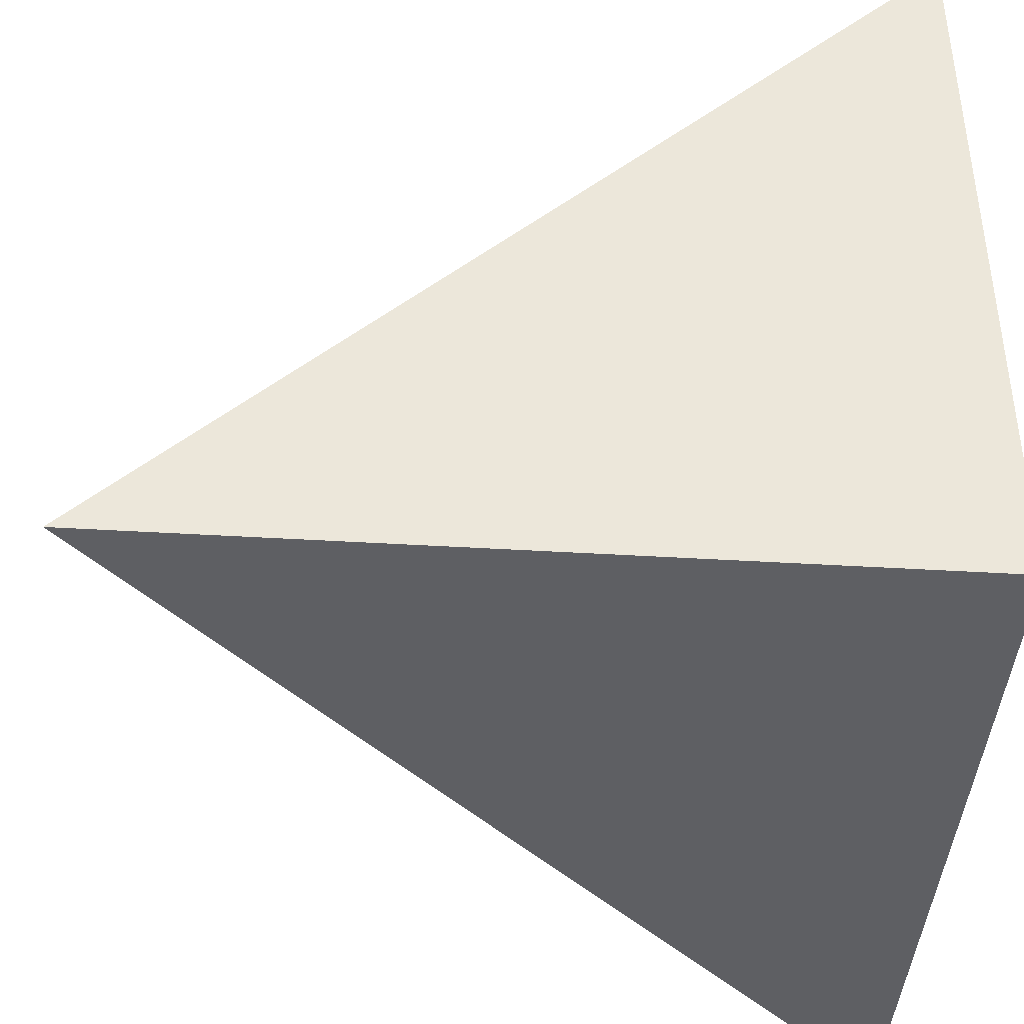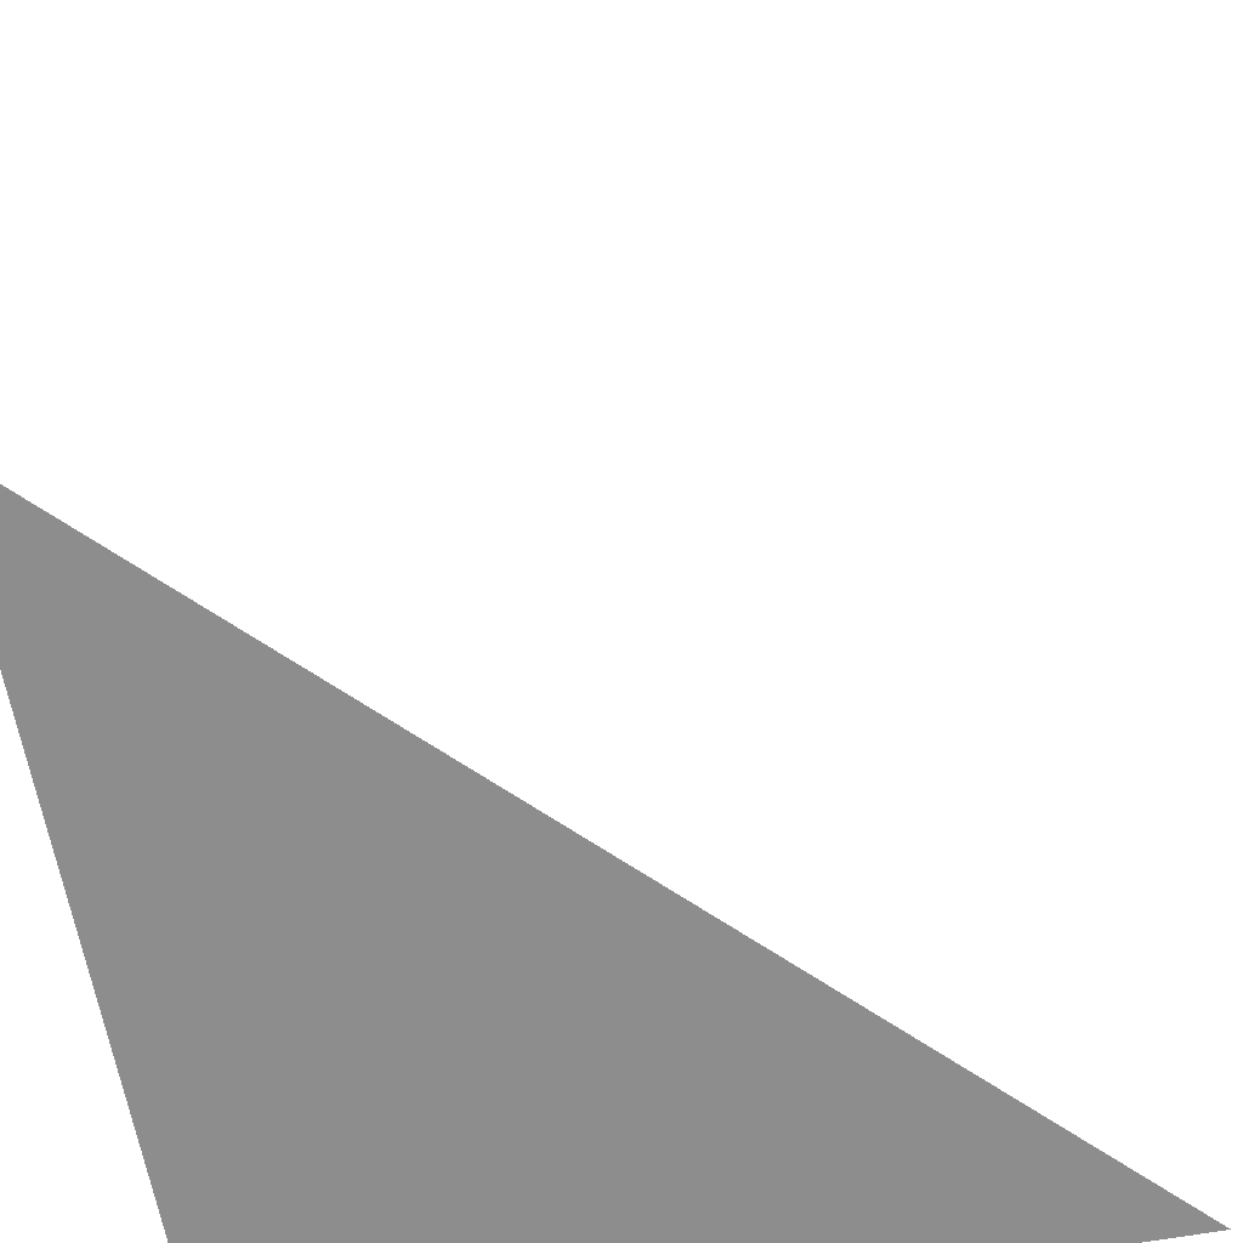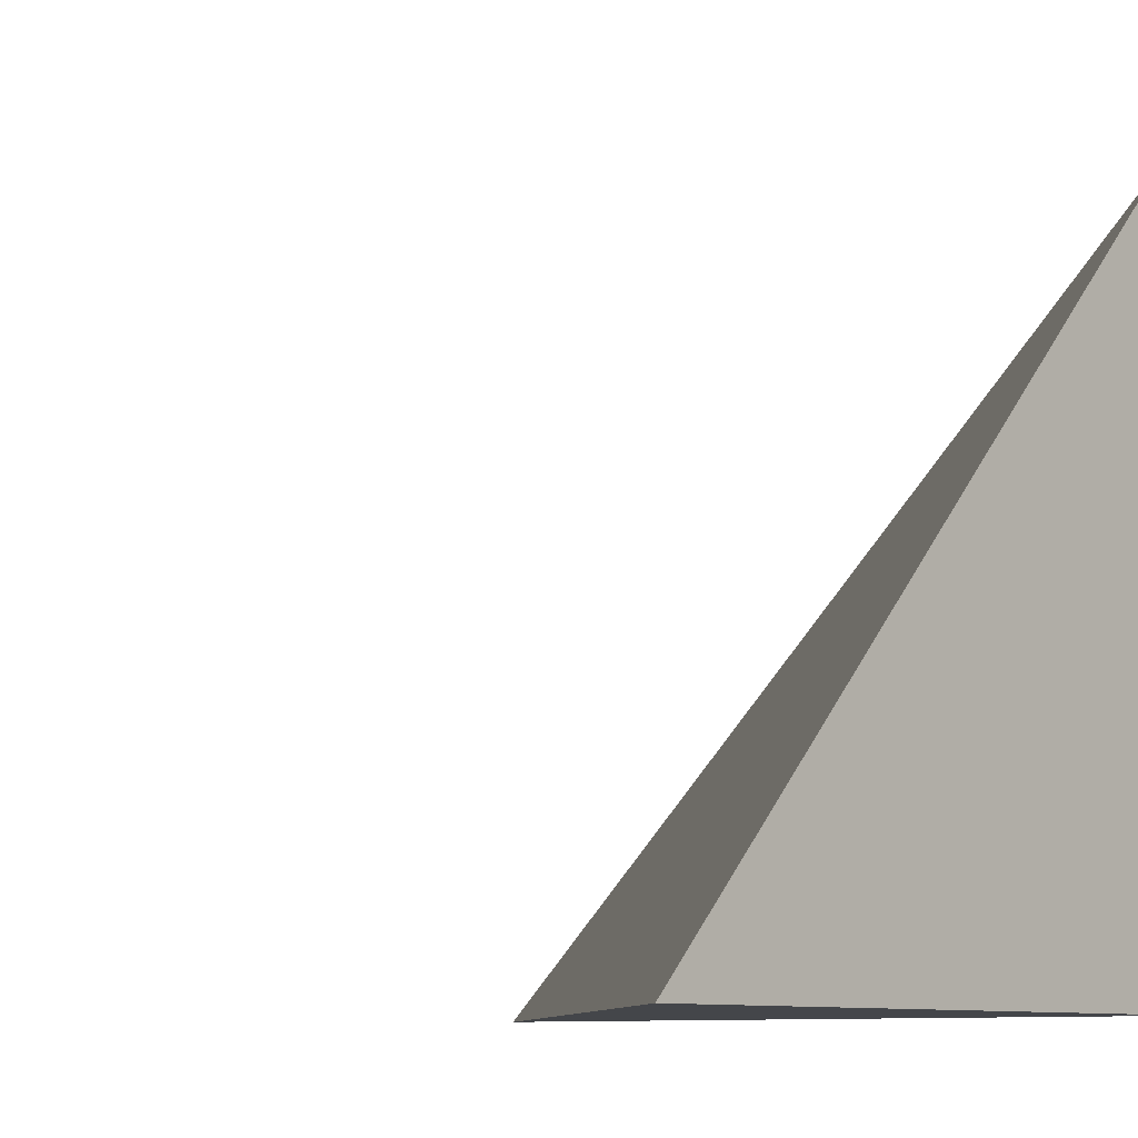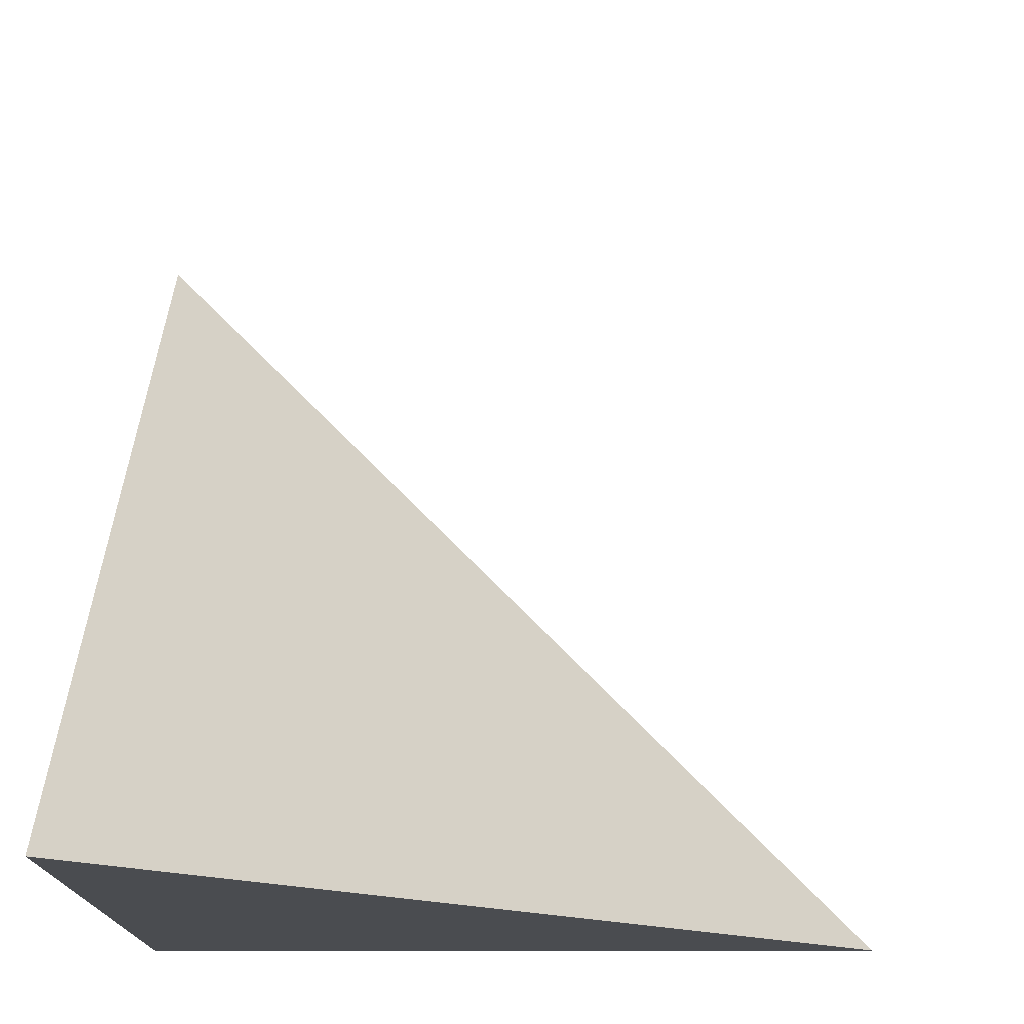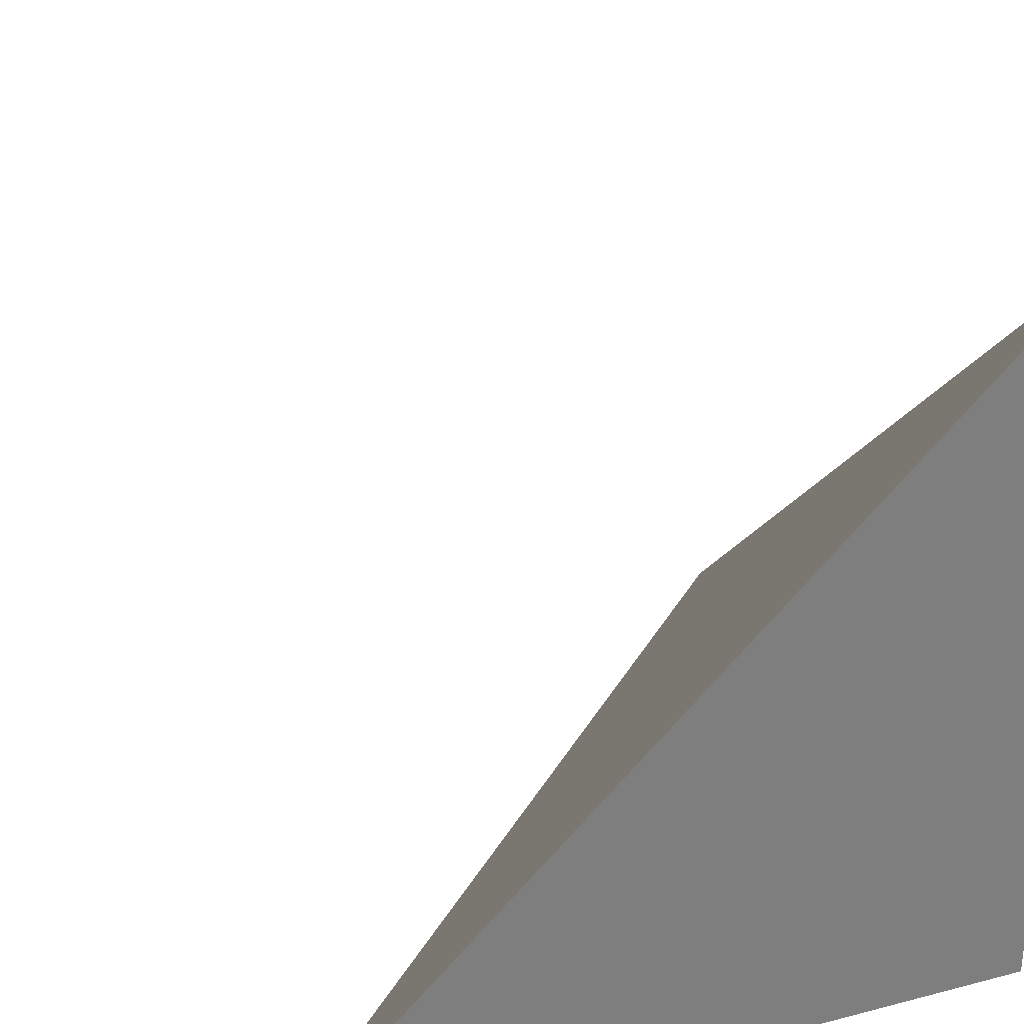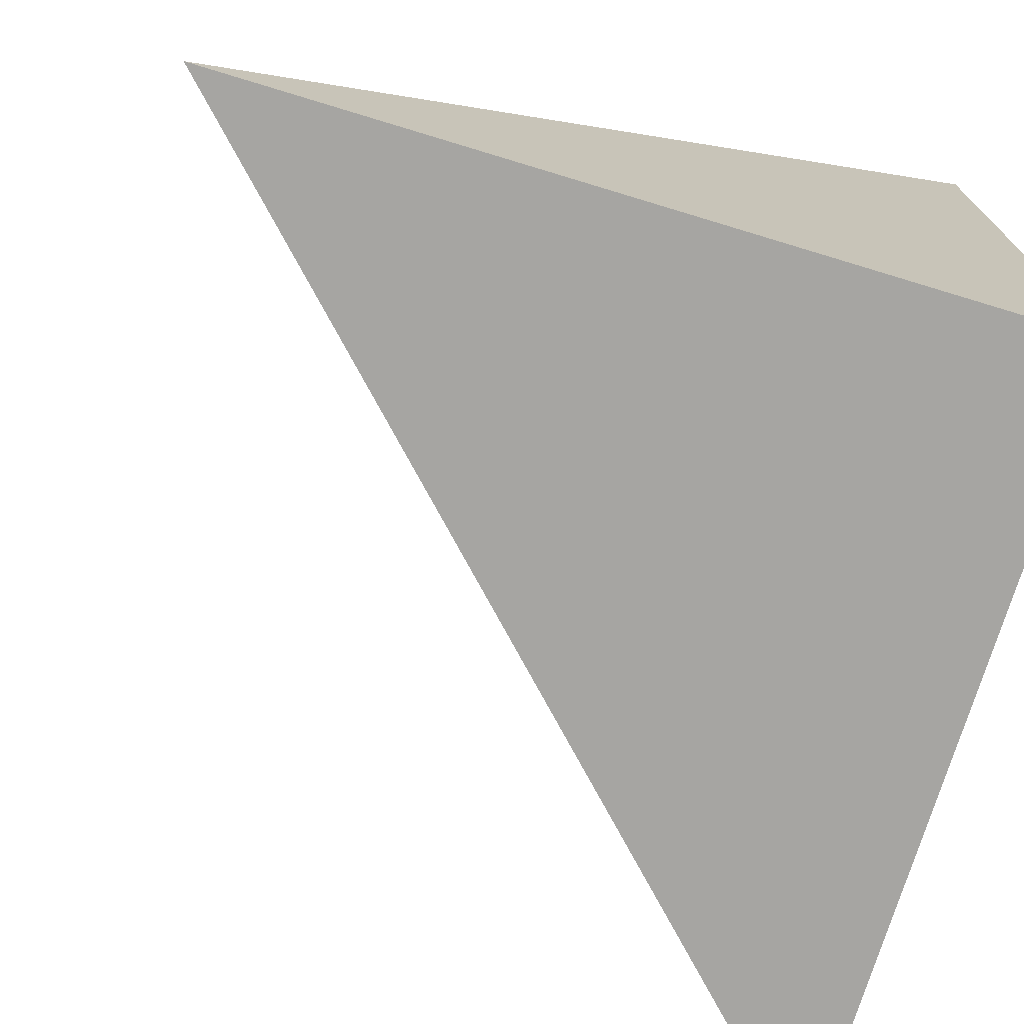
<metadata>
{"format":"obj","ext":"obj","renderer":"f3d","projection":"perspective","resolution":1024,"background":"white","views":[{"elev":-41.9,"azim":-94.2,"up":"+Z"},{"elev":-64.6,"azim":10.2,"up":"+Y"},{"elev":-9.4,"azim":-141.1,"up":"+Z"},{"elev":-14.9,"azim":90.2,"up":"+Z"},{"elev":31.1,"azim":159.6,"up":"+Y"},{"elev":-73.6,"azim":-106.9,"up":"+Z"}]}
</metadata>
<code>
v  1  -677.9  1
v  2  -677.9  1
v  1  -676.9  1
v  1  -677.9  2
f 1 3 2
f 1 4 3
f 1 2 4
f 2 3 4

</code>
